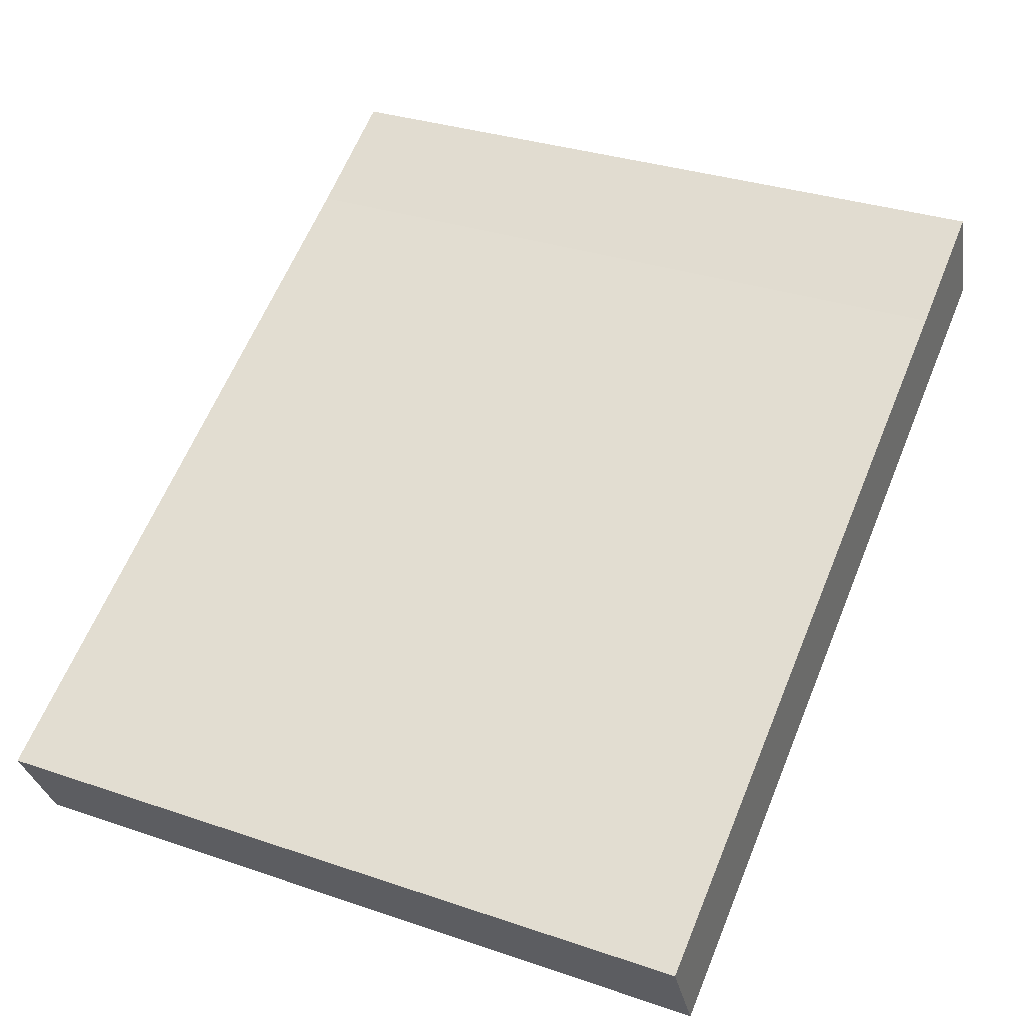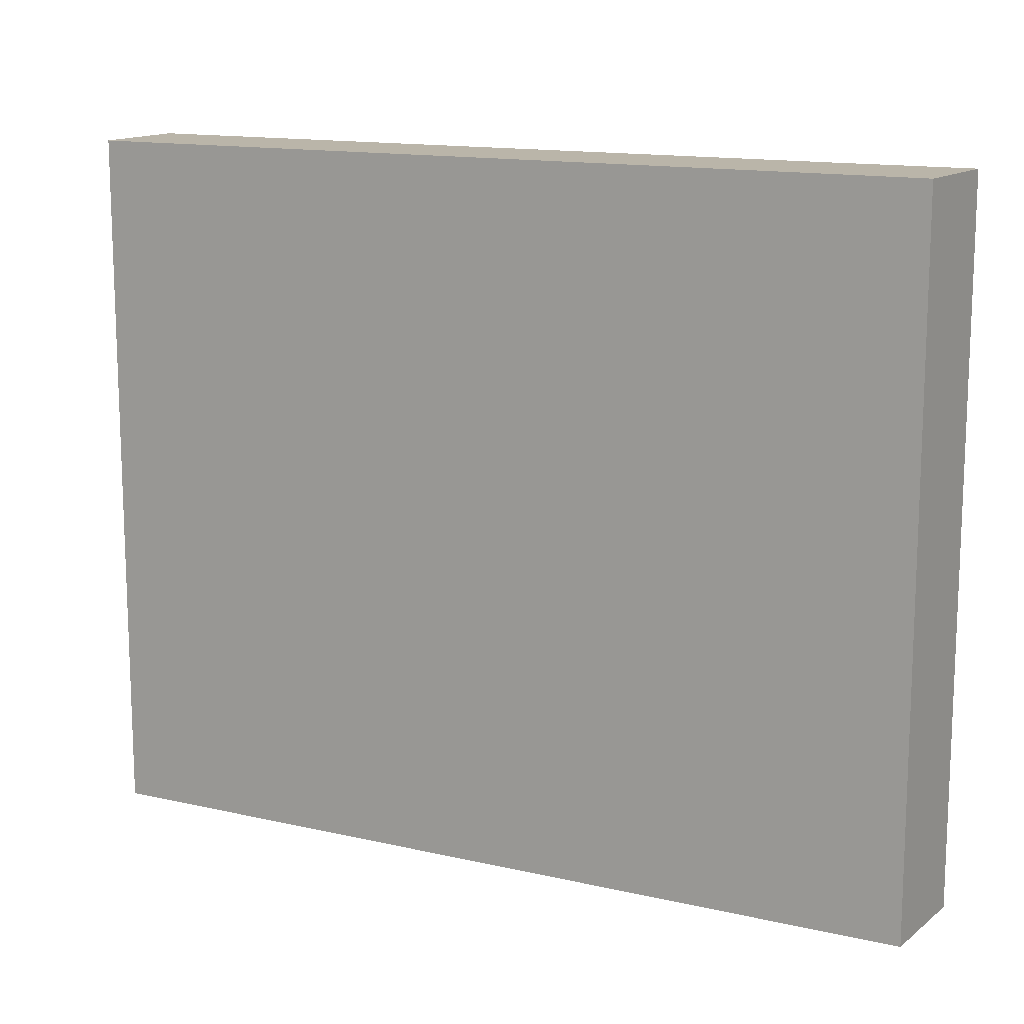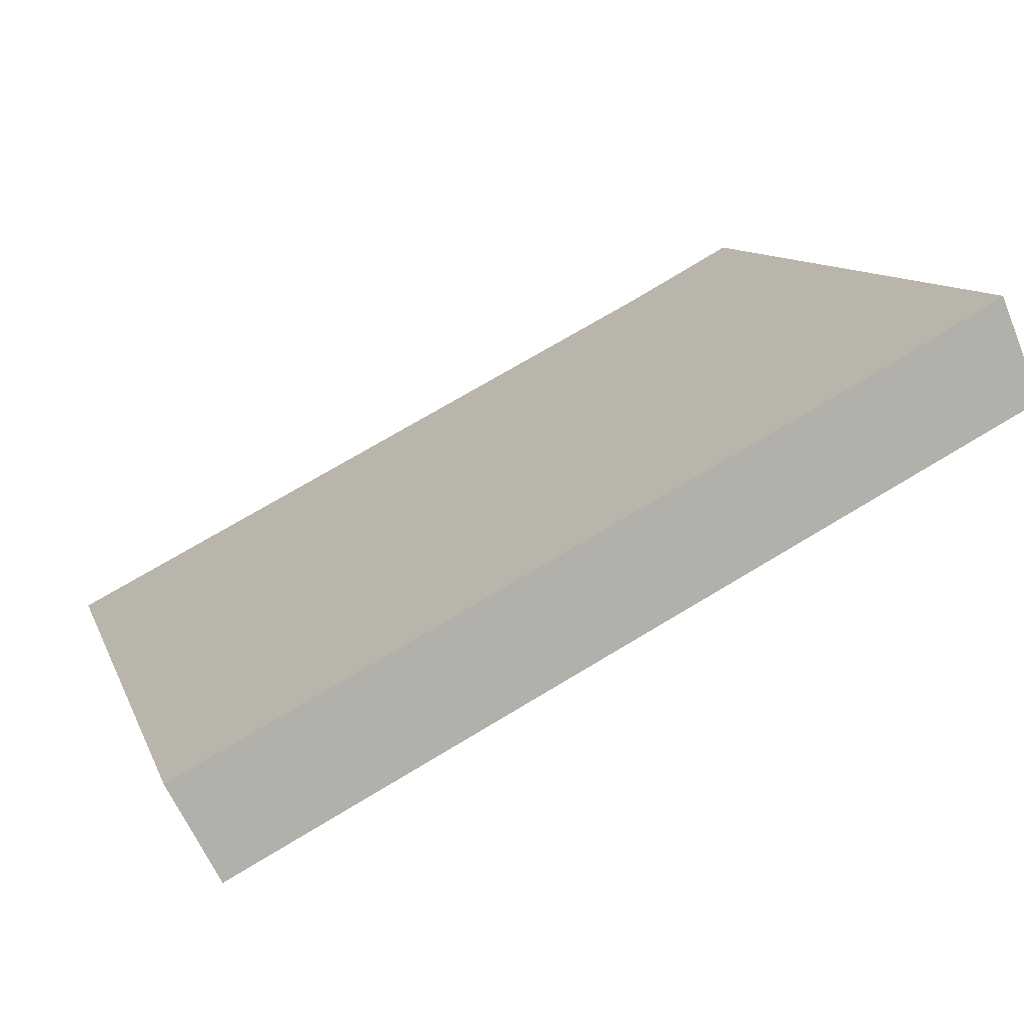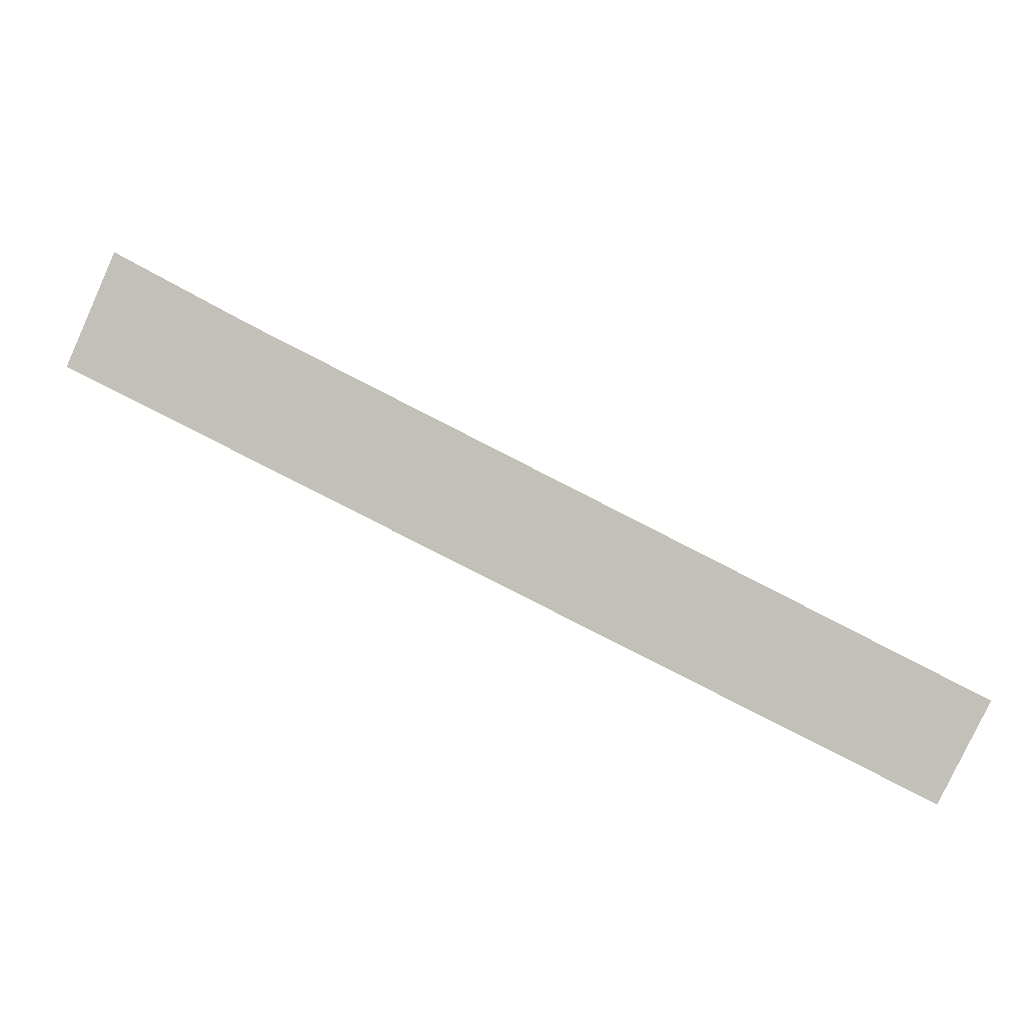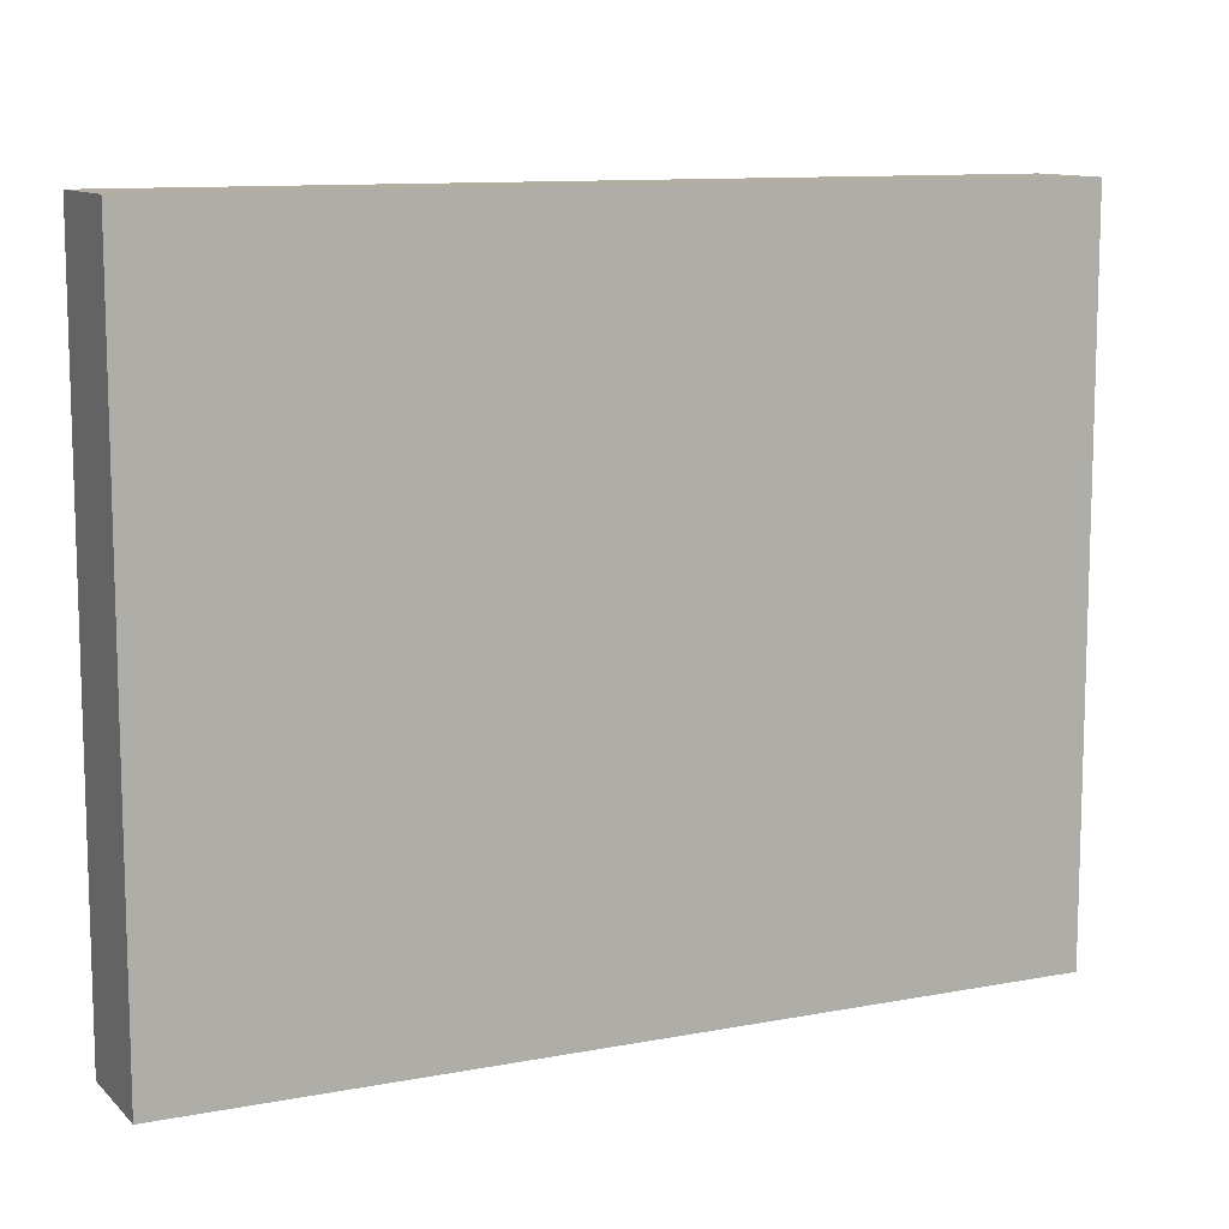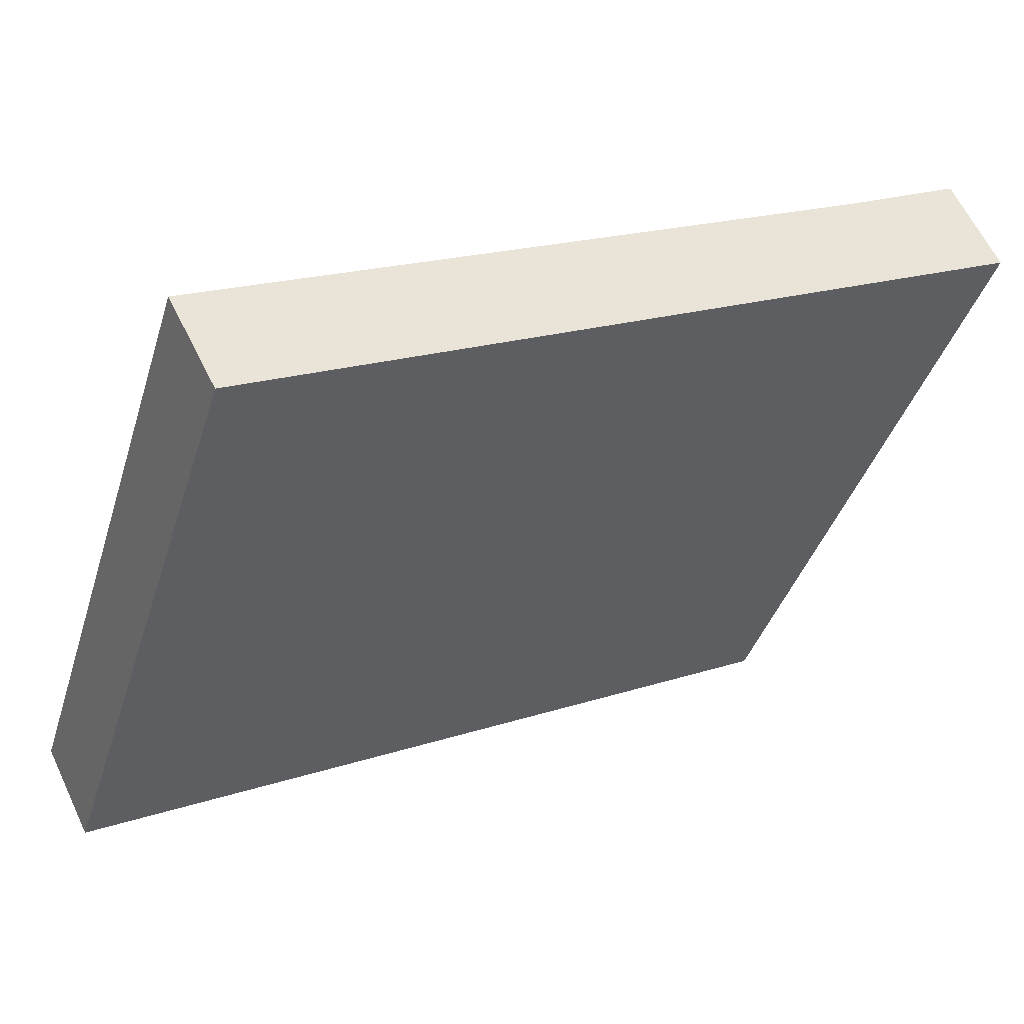
<metadata>
{"format":"obj","ext":"obj","renderer":"f3d","projection":"perspective","resolution":1024,"background":"white","views":[{"elev":32.7,"azim":115.2,"up":"+Z"},{"elev":13.7,"azim":-125.5,"up":"+Y"},{"elev":10.6,"azim":164.1,"up":"+Z"},{"elev":3.1,"azim":-3.6,"up":"+Z"},{"elev":10.8,"azim":-178.5,"up":"+Y"},{"elev":-40.6,"azim":163.0,"up":"+Z"}]}
</metadata>
<code>
v  2.538 2.315 -1.293
v  0.521 2.315 0.121
v  2.697 2.315 -0.985
v  0 2.315 1.418e-16
v  0.138 2.315 0.326
v  0.138 -1.996e-17 0.326
v  0.521 -7.409e-18 0.121
v  2.697 6.031e-17 -0.985
v  2.538 7.917e-17 -1.293
v  0 0 0
g defaultobject
f 1 2 3
f 2 1 4
f 2 4 5
f 6 2 5
f 2 6 7
f 7 3 2
f 3 7 8
f 8 1 3
f 1 8 9
f 9 4 1
f 4 9 10
f 10 5 4
f 5 10 6
f 7 9 8
f 9 7 10
f 10 7 6

</code>
